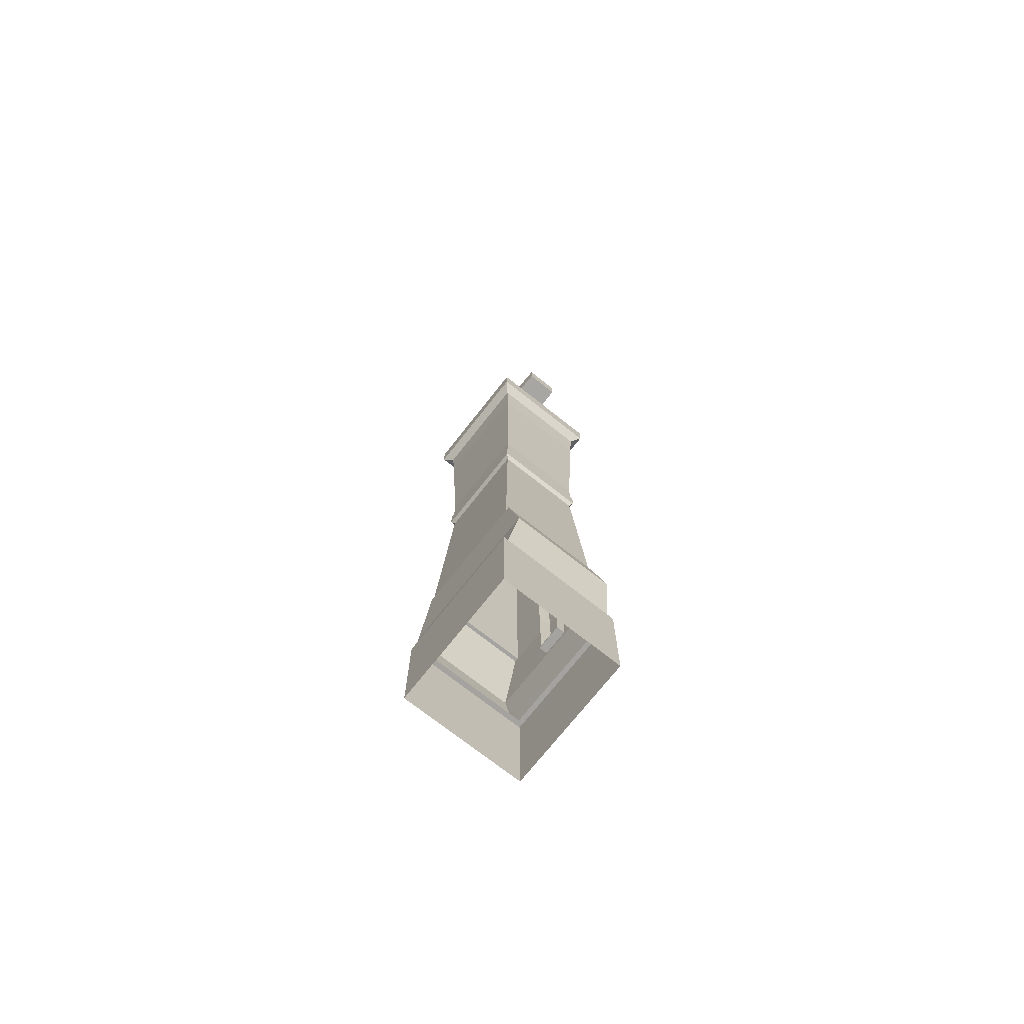
<metadata>
{"format":"obj","ext":"obj","renderer":"f3d","projection":"perspective","resolution":1024,"background":"white","views":[{"elev":-73.0,"azim":-38.3,"up":"+Y"}]}
</metadata>
<code>
o Cube.002_meshId1_name
v -121.7 -100 -1576
v -121.7 100 -1576
v -121.7 100 -1664
v -121.7 -100 -1664
v -121.7 -100 -1664
v -121.7 100 -1664
v 121.7 100 -1664
v 121.7 -100 -1664
v 121.7 -100 -1488
v 121.7 100 -1488
v 121.7 100 -1400
v 121.7 -100 -1400
v 121.7 -100 -1400
v 121.7 100 -1400
v -121.7 100 -1400
v -121.7 -100 -1400
v 121.7 100 -1576
v 121.7 100 -1664
v 121.7 120.1 -1664
v 121.7 120.1 -1576
v 112.3 120.1 -1573
v 112.3 120.1 -1654
v 101.6 230.9 -1643
v 101.6 230.9 -1569
v -121.7 100 -1488
v -121.7 100 -1400
v -121.7 120.1 -1400
v -121.7 120.1 -1488
v 121.7 120.1 -1400
v -121.7 120.1 -1400
v -121.7 120.1 -1664
v 121.7 120.1 -1664
v -112.3 120.1 -1573
v -112.3 120.1 -1654
v -121.7 120.1 -1664
v -121.7 120.1 -1576
v 112.3 120.1 -1654
v 121.7 120.1 -1664
v 112.3 120.1 -1491
v 112.3 120.1 -1410
v 121.7 120.1 -1400
v 121.7 120.1 -1488
v -112.3 120.1 -1410
v -121.7 120.1 -1400
v 101.6 230.9 -1569
v 101.6 230.9 -1643
v 101.6 377 -1643
v 101.6 377 -1569
v -112.3 120.1 -1491
v -112.3 120.1 -1410
v -101.6 230.9 -1421
v -101.6 230.9 -1495
v 101.6 377 -1421
v -101.6 377 -1421
v -101.6 377 -1414
v 101.6 377 -1414
v 101.6 230.9 -1643
v 112.3 120.1 -1654
v 112.3 122.3 -1668
v 101.6 232.1 -1681
v -101.6 377 -1421
v 101.6 377 -1421
v 84.62 835.3 -1440
v -84.62 835.3 -1440
v -101.6 230.9 -1495
v -101.6 230.9 -1421
v -101.6 377 -1421
v -101.6 377 -1495
v -101.6 232.1 -1383
v -101.6 377 -1414
v -112.3 120.1 -1654
v -101.6 230.9 -1643
v -101.6 232.1 -1681
v -112.3 122.3 -1668
v 84.62 835.3 -1563
v 84.62 835.3 -1624
v 90.27 849.8 -1630
v 90.27 849.8 -1565
v 101.6 377 -1643
v -101.6 377 -1643
v -84.62 835.3 -1624
v 84.62 835.3 -1624
v 101.6 377 -1569
v 101.6 377 -1643
v 84.62 835.3 -1624
v 84.62 835.3 -1563
v -101.6 377 -1495
v -101.6 377 -1421
v -84.62 835.3 -1440
v -84.62 835.3 -1501
v -90.27 849.8 -1499
v -90.27 849.8 -1434
v -90.27 886.6 -1434
v -90.27 886.6 -1499
v -84.62 835.3 -1501
v -84.62 835.3 -1440
v -90.27 849.8 -1434
v -90.27 849.8 -1499
v -84.62 835.3 -1440
v 84.62 835.3 -1440
v 90.27 849.8 -1434
v -90.27 849.8 -1434
v 84.62 835.3 -1624
v -84.62 835.3 -1624
v -90.27 849.8 -1630
v 90.27 849.8 -1630
v -90.27 886.6 -1434
v 90.27 886.6 -1434
v 87 901.4 -1437
v -87 901.4 -1437
v -90.27 849.8 -1434
v 90.27 849.8 -1434
v 90.27 886.6 -1434
v -90.27 886.6 -1434
v 90.27 849.8 -1630
v -90.27 849.8 -1630
v -90.27 886.6 -1630
v 90.27 886.6 -1630
v 90.27 849.8 -1565
v 90.27 849.8 -1630
v 90.27 886.6 -1630
v 90.27 886.6 -1565
v 87 901.4 -1564
v 87 901.4 -1627
v 87 950.6 -1627
v 87 950.6 -1564
v 90.27 886.6 -1630
v -90.27 886.6 -1630
v -87 901.4 -1627
v 87 901.4 -1627
v 90.27 886.6 -1565
v 90.27 886.6 -1630
v 87 901.4 -1627
v 87 901.4 -1564
v -90.27 886.6 -1499
v -90.27 886.6 -1434
v -87 901.4 -1437
v -87 901.4 -1500
v -87 950.6 -1437
v 87 950.6 -1437
v 95.54 1288 -1428
v -95.54 1288 -1428
v -87 901.4 -1500
v -87 901.4 -1437
v -87 950.6 -1437
v -87 950.6 -1500
v -87 901.4 -1437
v 87 901.4 -1437
v 87 950.6 -1437
v -87 950.6 -1437
v 87 901.4 -1627
v -87 901.4 -1627
v -87 950.6 -1627
v 87 950.6 -1627
v 95.54 1288 -1636
v -95.54 1288 -1636
v -98.93 1369 -1640
v 98.93 1369 -1640
v 87 950.6 -1627
v -87 950.6 -1627
v -95.54 1288 -1636
v 95.54 1288 -1636
v 87 950.6 -1564
v 87 950.6 -1627
v 95.54 1288 -1636
v 95.54 1288 -1567
v -87 950.6 -1500
v -87 950.6 -1437
v -95.54 1288 -1428
v -95.54 1288 -1497
v -98.93 1437 -1640
v 98.93 1437 -1640
v 114.9 1437 -1657
v -114.9 1437 -1657
v 95.54 1288 -1567
v 95.54 1288 -1636
v 98.93 1369 -1640
v 98.93 1369 -1568
v -95.54 1288 -1497
v -95.54 1288 -1428
v -98.93 1369 -1424
v -98.93 1369 -1496
v -95.54 1288 -1428
v 95.54 1288 -1428
v 98.93 1369 -1424
v -98.93 1369 -1424
v -98.93 1437 -1424
v 98.93 1437 -1424
v 61.95 1502 -1444
v -61.95 1502 -1444
v -98.93 1369 -1496
v -98.93 1369 -1424
v -114.9 1386 -1407
v -114.9 1386 -1490
v 98.93 1437 -1424
v -98.93 1437 -1424
v -114.9 1437 -1407
v 114.9 1437 -1407
v 98.93 1369 -1568
v 98.93 1369 -1640
v 114.9 1386 -1657
v 114.9 1386 -1574
v 114.9 1386 -1574
v 114.9 1386 -1657
v 114.9 1437 -1657
v 114.9 1437 -1574
v -114.9 1386 -1490
v -114.9 1386 -1407
v -114.9 1437 -1407
v -114.9 1437 -1490
v -114.9 1386 -1407
v 114.9 1386 -1407
v 114.9 1437 -1407
v -114.9 1437 -1407
v 114.9 1386 -1657
v -114.9 1386 -1657
v -114.9 1437 -1657
v 114.9 1437 -1657
v -98.93 1369 -1424
v 98.93 1369 -1424
v 114.9 1386 -1407
v -114.9 1386 -1407
v 98.93 1369 -1640
v -98.93 1369 -1640
v -114.9 1386 -1657
v 114.9 1386 -1657
v 98.93 1437 -1496
v 98.93 1437 -1424
v 114.9 1437 -1407
v 114.9 1437 -1490
v -98.93 1437 -1568
v -98.93 1437 -1640
v -114.9 1437 -1657
v -114.9 1437 -1574
v -61.95 1502 -1444
v 61.95 1502 -1444
v 36.66 1577 -1498
v -36.66 1577 -1498
v 98.93 1437 -1640
v -98.93 1437 -1640
v -61.95 1502 -1620
v 61.95 1502 -1620
v 98.93 1437 -1568
v 98.93 1437 -1640
v 61.95 1502 -1620
v 61.95 1502 -1561
v -98.93 1437 -1496
v -98.93 1437 -1424
v -61.95 1502 -1444
v -61.95 1502 -1503
v -36.66 1577 -1498
v 36.66 1577 -1498
v 36.66 1669 -1498
v -36.66 1669 -1498
v 61.95 1502 -1620
v -61.95 1502 -1620
v -36.66 1577 -1566
v 36.66 1577 -1566
v 61.95 1502 -1561
v 61.95 1502 -1620
v 36.66 1577 -1566
v 36.66 1577 -1543
v -61.95 1502 -1503
v -61.95 1502 -1444
v -36.66 1577 -1498
v -36.66 1577 -1521
v -61.95 1502 -1620
v -61.95 1502 -1561
v -36.66 1577 -1543
v -36.66 1577 -1566
v 61.95 1502 -1444
v 61.95 1502 -1503
v 36.66 1577 -1521
v 36.66 1577 -1498
v -36.66 1577 -1566
v -36.66 1577 -1543
v -36.66 1669 -1543
v -36.66 1669 -1566
v -36.66 1577 -1521
v -36.66 1669 -1521
v -98.93 1437 -1640
v -98.93 1437 -1568
v -61.95 1502 -1561
v -61.95 1502 -1620
v 98.93 1437 -1424
v 98.93 1437 -1496
v 61.95 1502 -1503
v 61.95 1502 -1444
v -98.93 1437 -1424
v -98.93 1437 -1496
v -114.9 1437 -1490
v -114.9 1437 -1407
v 98.93 1437 -1640
v 98.93 1437 -1568
v 114.9 1437 -1574
v 114.9 1437 -1657
v -114.9 1386 -1657
v -114.9 1386 -1574
v -114.9 1437 -1574
v -114.9 1437 -1657
v 114.9 1386 -1407
v 114.9 1386 -1490
v 114.9 1437 -1490
v 114.9 1437 -1407
v 98.93 1369 -1424
v 98.93 1369 -1496
v 114.9 1386 -1490
v 114.9 1386 -1407
v -98.93 1369 -1640
v -98.93 1369 -1568
v -114.9 1386 -1574
v -114.9 1386 -1657
v -95.54 1288 -1636
v -95.54 1288 -1567
v -98.93 1369 -1568
v -98.93 1369 -1640
v 95.54 1288 -1428
v 95.54 1288 -1497
v 98.93 1369 -1496
v 98.93 1369 -1424
v -87 950.6 -1627
v -87 950.6 -1564
v -95.54 1288 -1567
v -95.54 1288 -1636
v 87 950.6 -1437
v 87 950.6 -1500
v 95.54 1288 -1497
v 95.54 1288 -1428
v 101.6 239.1 -1506
v 101.6 239.1 -1558
v 85.19 239 -1558
v 85.19 239 -1506
v -87 901.4 -1627
v -87 901.4 -1564
v -87 950.6 -1564
v -87 950.6 -1627
v -90.27 886.6 -1630
v -90.27 886.6 -1565
v -87 901.4 -1564
v -87 901.4 -1627
v 90.27 886.6 -1434
v 90.27 886.6 -1499
v 87 901.4 -1500
v 87 901.4 -1437
v 87 901.4 -1437
v 87 901.4 -1500
v 87 950.6 -1500
v 87 950.6 -1437
v 90.27 849.8 -1434
v 90.27 849.8 -1499
v 90.27 886.6 -1499
v 90.27 886.6 -1434
v -84.62 835.3 -1624
v -84.62 835.3 -1563
v -90.27 849.8 -1565
v -90.27 849.8 -1630
v -90.27 849.8 -1630
v -90.27 849.8 -1565
v -90.27 886.6 -1565
v -90.27 886.6 -1630
v -101.6 377 -1643
v -101.6 377 -1569
v -84.62 835.3 -1563
v -84.62 835.3 -1624
v 101.6 377 -1421
v 101.6 377 -1495
v 84.62 835.3 -1501
v 84.62 835.3 -1440
v 95.33 1280 -1556
v 95.33 1280 -1508
v 78.92 1280 -1508
v 78.92 1280 -1556
v 84.62 835.3 -1440
v 84.62 835.3 -1501
v 90.27 849.8 -1499
v 90.27 849.8 -1434
v -101.6 230.9 -1643
v -101.6 230.9 -1569
v -101.6 377 -1569
v -101.6 377 -1643
v -112.3 120.1 -1654
v -112.3 120.1 -1573
v -101.6 230.9 -1569
v -101.6 230.9 -1643
v 101.6 230.9 -1421
v 101.6 230.9 -1495
v 101.6 377 -1495
v 101.6 377 -1421
v 84.92 827.2 -1512
v 101.6 377 -1506
v 85.2 376.9 -1506
v 68.51 827.1 -1512
v 112.3 120.1 -1573
v 121.7 120.1 -1576
v -112.3 120.1 -1491
v -121.7 120.1 -1488
v -121.7 120.1 -1576
v -121.7 120.1 -1664
v 112.3 120.1 -1410
v 112.3 120.1 -1491
v 101.6 230.9 -1495
v 101.6 230.9 -1421
v 121.7 120.1 -1488
v 121.7 120.1 -1400
v 121.7 -100 -1664
v 121.7 -100 -1576
v -121.7 -100 -1400
v -121.7 -100 -1488
v 101.6 239.1 -1558
v 101.6 239.1 -1506
v 84.92 827.2 -1512
v 84.92 827.2 -1552
v 87.2 958.7 -1553
v 87.2 958.7 -1511
v 87 950.6 -1500
v 95.33 1280 -1508
v 95.33 1280 -1556
v 95.54 1288 -1567
v 87.2 958.7 -1511
v 95.33 1280 -1556
v 101.6 377 -1506
v 101.6 377 -1558
v 101.6 239.1 -1506
v 101.6 377 -1506
v 101.6 377 -1495
v 101.6 230.9 -1495
v 101.6 377 -1558
v 101.6 239.1 -1558
v 101.6 230.9 -1569
v 101.6 377 -1569
v 78.83 1277 -1513
v 70.87 962 -1516
v 91.51 962.2 -1520
v 99.47 1277 -1517
v 85.2 376.9 -1554
v 68.63 823.8 -1548
v 89.27 823.9 -1544
v 105.8 377.1 -1548
v 85.19 242.4 -1510
v 85.19 242.4 -1554
v 105.8 242.5 -1548
v 105.8 242.5 -1516
v 101.6 377 -1558
v 84.92 827.2 -1552
v 68.51 827.1 -1552
v 85.2 376.9 -1558
v 95.33 1280 -1508
v 87.2 958.7 -1511
v 70.79 958.7 -1511
v 78.92 1280 -1508
v 84.92 827.2 -1552
v 84.92 827.2 -1512
v 68.51 827.1 -1512
v 68.51 827.1 -1552
v 101.6 377 -1506
v 101.6 239.1 -1506
v 85.19 239 -1506
v 85.2 376.9 -1506
v 87.2 958.7 -1553
v 95.33 1280 -1556
v 78.92 1280 -1556
v 70.79 958.7 -1553
v 87.2 958.7 -1511
v 87.2 958.7 -1553
v 70.79 958.7 -1553
v 70.79 958.7 -1511
v 101.6 239.1 -1558
v 101.6 377 -1558
v 85.2 376.9 -1558
v 85.19 239 -1558
v 85.19 242.4 -1554
v 85.19 242.4 -1510
v 85.19 239 -1506
v 85.19 239 -1558
v 68.63 823.8 -1516
v 68.63 823.8 -1548
v 68.51 827.1 -1552
v 68.51 827.1 -1512
v 70.87 962 -1548
v 70.87 962 -1516
v 70.79 958.7 -1511
v 70.79 958.7 -1553
v 78.83 1277 -1513
v 78.83 1277 -1551
v 78.92 1280 -1556
v 78.92 1280 -1508
v 70.87 962 -1516
v 78.83 1277 -1513
v 78.92 1280 -1508
v 70.79 958.7 -1511
v 78.83 1277 -1551
v 70.87 962 -1548
v 70.79 958.7 -1553
v 78.92 1280 -1556
v 85.2 376.9 -1510
v 85.2 376.9 -1506
v 85.2 376.9 -1554
v 85.2 376.9 -1558
v 85.19 242.4 -1510
v 85.2 376.9 -1510
v 85.2 376.9 -1506
v 85.19 239 -1506
v 85.2 376.9 -1554
v 85.19 242.4 -1554
v 85.19 239 -1558
v 85.2 376.9 -1558
v 91.51 962.2 -1520
v 91.51 962.2 -1544
v 99.47 1277 -1547
v 99.47 1277 -1517
v 105.8 377.1 -1516
v 105.8 377.1 -1548
v 89.27 823.9 -1544
v 89.27 823.9 -1520
v 105.8 242.5 -1516
v 105.8 242.5 -1548
v 105.8 377.1 -1548
v 105.8 377.1 -1516
v 68.63 823.8 -1548
v 68.63 823.8 -1516
v 89.27 823.9 -1520
v 89.27 823.9 -1544
v 85.2 376.9 -1510
v 85.19 242.4 -1510
v 105.8 242.5 -1516
v 105.8 377.1 -1516
v 70.87 962 -1548
v 78.83 1277 -1551
v 99.47 1277 -1547
v 91.51 962.2 -1544
v 70.87 962 -1516
v 70.87 962 -1548
v 91.51 962.2 -1544
v 91.51 962.2 -1520
v 85.19 242.4 -1554
v 85.2 376.9 -1554
v 105.8 377.1 -1548
v 105.8 242.5 -1548
v 68.63 823.8 -1516
v 85.2 376.9 -1510
v 105.8 377.1 -1516
v 89.27 823.9 -1520
v 78.83 1277 -1551
v 78.83 1277 -1513
v 99.47 1277 -1517
v 99.47 1277 -1547
v -112.3 122.3 -1404
v 112.3 122.3 -1404
v 101.6 232.1 -1383
v -101.6 232.1 -1383
v 112.3 122.3 -1668
v -112.3 122.3 -1668
v -101.6 232.1 -1681
v 101.6 232.1 -1681
v -101.6 232.1 -1383
v 101.6 232.1 -1383
v 101.6 377 -1414
v -101.6 377 -1414
v 101.6 232.1 -1681
v -101.6 232.1 -1681
v -101.6 377 -1650
v 101.6 377 -1650
v -101.6 377 -1650
v -101.6 232.1 -1681
v 112.3 120.1 -1410
v 101.6 230.9 -1421
v 101.6 232.1 -1383
v 112.3 122.3 -1404
v 101.6 232.1 -1681
v 101.6 377 -1650
v -112.3 120.1 -1410
v 112.3 120.1 -1410
v 112.3 122.3 -1404
v -112.3 122.3 -1404
v -101.6 377 -1643
v 101.6 377 -1643
v 101.6 377 -1650
v -101.6 377 -1650
v -101.6 230.9 -1421
v -112.3 120.1 -1410
v -112.3 122.3 -1404
v -101.6 232.1 -1383
v 101.6 377 -1414
v 101.6 232.1 -1383
v 112.3 120.1 -1654
v -112.3 120.1 -1654
v -112.3 122.3 -1668
v 112.3 122.3 -1668
v 36.66 1669 -1498
v 36.66 1669 -1521
v 36.66 1720 -1521
v 36.66 1720 -1498
v -36.66 1669 -1498
v -36.66 1720 -1498
v -36.66 1720 -1521
v 36.66 1669 -1543
v 36.66 1669 -1566
v 36.66 1720 -1566
v 36.66 1720 -1543
v 36.66 1577 -1543
v 36.66 1577 -1566
v 36.66 1577 -1566
v -36.66 1577 -1566
v -36.66 1669 -1566
v 36.66 1669 -1566
v -36.66 1577 -1498
v 36.66 1577 -1521
v 36.66 1577 -1498
v 36.66 1720 -1543
v 36.66 1720 -1566
v 28.8 1812 -1559
v 28.8 1812 -1541
v 36.66 1720 -1566
v -36.66 1720 -1566
v -28.8 1812 -1559
v 28.8 1812 -1559
v -36.66 1720 -1498
v 36.66 1720 -1498
v 28.8 1812 -1505
v -28.8 1812 -1505
v -36.66 1720 -1543
v -36.66 1720 -1566
v -36.66 1720 -1566
v 36.66 1720 -1566
v 33.98 1718 -1658
v -33.98 1718 -1658
v 36.66 1720 -1498
v -36.66 1720 -1498
v -33.98 1718 -1406
v 33.98 1718 -1406
v 28.8 1812 -1523
v -28.8 1812 -1523
v -28.8 1812 -1505
v 28.8 1812 -1505
v 28.8 1812 -1559
v -28.8 1812 -1559
v -28.8 1812 -1541
v 28.8 1812 -1541
v -36.66 1720 -1521
v -36.66 1720 -1498
v -28.8 1812 -1505
v -28.8 1812 -1523
v 36.66 1720 -1498
v 36.66 1720 -1521
v 28.8 1812 -1523
v 28.8 1812 -1505
v -36.66 1720 -1566
v -36.66 1720 -1543
v -28.8 1812 -1541
v -28.8 1812 -1559
v -33.98 1671 -1406
v 33.98 1671 -1406
v 33.98 1718 -1406
v -33.98 1718 -1406
v 33.98 1671 -1658
v -33.98 1671 -1658
v -33.98 1718 -1658
v 33.98 1718 -1658
v -36.66 1720 -1498
v -36.66 1669 -1498
v -33.98 1671 -1406
v -33.98 1718 -1406
v -36.66 1669 -1566
v -36.66 1720 -1566
v -33.98 1718 -1658
v -33.98 1671 -1658
v 36.66 1720 -1566
v 36.66 1669 -1566
v 33.98 1671 -1658
v 33.98 1718 -1658
v 36.66 1669 -1498
v 36.66 1720 -1498
v 33.98 1718 -1406
v 33.98 1671 -1406
v -36.66 1669 -1498
v 36.66 1669 -1498
v 33.98 1671 -1406
v -33.98 1671 -1406
v 36.66 1669 -1566
v -36.66 1669 -1566
v -33.98 1671 -1658
v 33.98 1671 -1658
f 4 1 2
f 2 3 4
f 8 5 6
f 6 7 8
f 12 9 10
f 10 11 12
f 16 13 14
f 14 15 16
f 20 17 18
f 18 19 20
f 24 21 22
f 22 23 24
f 28 25 26
f 26 27 28
f 30 15 14
f 14 29 30
f 32 7 6
f 6 31 32
f 36 33 34
f 34 35 36
f 35 34 37
f 37 38 35
f 42 39 40
f 40 41 42
f 41 40 43
f 43 44 41
f 48 45 46
f 46 47 48
f 52 49 50
f 50 51 52
f 56 53 54
f 54 55 56
f 60 57 58
f 58 59 60
f 64 61 62
f 62 63 64
f 68 65 66
f 66 67 68
f 70 67 66
f 66 69 70
f 74 71 72
f 72 73 74
f 78 75 76
f 76 77 78
f 82 79 80
f 80 81 82
f 86 83 84
f 84 85 86
f 90 87 88
f 88 89 90
f 94 91 92
f 92 93 94
f 98 95 96
f 96 97 98
f 102 99 100
f 100 101 102
f 106 103 104
f 104 105 106
f 110 107 108
f 108 109 110
f 114 111 112
f 112 113 114
f 118 115 116
f 116 117 118
f 122 119 120
f 120 121 122
f 126 123 124
f 124 125 126
f 130 127 128
f 128 129 130
f 134 131 132
f 132 133 134
f 138 135 136
f 136 137 138
f 142 139 140
f 140 141 142
f 146 143 144
f 144 145 146
f 150 147 148
f 148 149 150
f 154 151 152
f 152 153 154
f 158 155 156
f 156 157 158
f 162 159 160
f 160 161 162
f 166 163 164
f 164 165 166
f 170 167 168
f 168 169 170
f 174 171 172
f 172 173 174
f 178 175 176
f 176 177 178
f 182 179 180
f 180 181 182
f 186 183 184
f 184 185 186
f 190 187 188
f 188 189 190
f 194 191 192
f 192 193 194
f 198 195 196
f 196 197 198
f 202 199 200
f 200 201 202
f 206 203 204
f 204 205 206
f 210 207 208
f 208 209 210
f 214 211 212
f 212 213 214
f 218 215 216
f 216 217 218
f 222 219 220
f 220 221 222
f 226 223 224
f 224 225 226
f 230 227 228
f 228 229 230
f 234 231 232
f 232 233 234
f 238 235 236
f 236 237 238
f 242 239 240
f 240 241 242
f 246 243 244
f 244 245 246
f 250 247 248
f 248 249 250
f 254 251 252
f 252 253 254
f 258 255 256
f 256 257 258
f 262 259 260
f 260 261 262
f 266 263 264
f 264 265 266
f 270 267 268
f 268 269 270
f 269 268 263
f 263 266 269
f 274 271 272
f 272 273 274
f 273 272 259
f 259 262 273
f 278 275 276
f 276 277 278
f 277 276 279
f 279 280 277
f 284 281 282
f 282 283 284
f 283 282 247
f 247 250 283
f 288 285 286
f 286 287 288
f 287 286 243
f 243 246 287
f 292 289 290
f 290 291 292
f 291 290 231
f 231 234 291
f 296 293 294
f 294 295 296
f 295 294 227
f 227 230 295
f 300 297 298
f 298 299 300
f 299 298 207
f 207 210 299
f 304 301 302
f 302 303 304
f 303 302 203
f 203 206 303
f 308 305 306
f 306 307 308
f 307 306 199
f 199 202 307
f 312 309 310
f 310 311 312
f 311 310 191
f 191 194 311
f 316 313 314
f 314 315 316
f 315 314 179
f 179 182 315
f 320 317 318
f 318 319 320
f 319 318 175
f 175 178 319
f 324 321 322
f 322 323 324
f 323 322 167
f 167 170 323
f 328 325 326
f 326 327 328
f 332 329 330
f 330 331 332
f 336 333 334
f 334 335 336
f 335 334 143
f 143 146 335
f 340 337 338
f 338 339 340
f 339 338 135
f 135 138 339
f 344 341 342
f 342 343 344
f 343 342 131
f 131 134 343
f 348 345 346
f 346 347 348
f 347 346 123
f 123 126 347
f 352 349 350
f 350 351 352
f 351 350 119
f 119 122 351
f 356 353 354
f 354 355 356
f 355 354 95
f 95 98 355
f 360 357 358
f 358 359 360
f 359 358 91
f 91 94 359
f 364 361 362
f 362 363 364
f 363 362 87
f 87 90 363
f 368 365 366
f 366 367 368
f 372 369 370
f 370 371 372
f 376 373 374
f 374 375 376
f 375 374 75
f 75 78 375
f 380 377 378
f 378 379 380
f 379 378 65
f 65 68 379
f 384 381 382
f 382 383 384
f 383 382 49
f 49 52 383
f 388 385 386
f 386 387 388
f 392 389 390
f 390 391 392
f 38 37 393
f 393 394 38
f 394 393 39
f 39 42 394
f 44 43 395
f 395 396 44
f 396 395 33
f 33 36 396
f 398 3 2
f 2 397 398
f 397 2 25
f 25 28 397
f 402 399 400
f 400 401 402
f 401 400 21
f 21 24 401
f 404 11 10
f 10 403 404
f 403 10 17
f 17 20 403
f 406 405 18
f 18 17 406
f 9 406 17
f 17 10 9
f 408 407 26
f 26 25 408
f 1 408 25
f 25 2 1
f 45 409 410
f 410 386 45
f 367 411 412
f 412 86 367
f 163 413 414
f 414 415 163
f 327 416 417
f 417 418 327
f 326 419 416
f 416 327 326
f 166 420 413
f 413 163 166
f 366 421 411
f 411 367 366
f 86 412 422
f 422 83 86
f 426 423 424
f 424 425 426
f 430 427 428
f 428 429 430
f 434 431 432
f 432 433 434
f 438 435 436
f 436 437 438
f 442 439 440
f 440 441 442
f 446 443 444
f 444 445 446
f 450 447 448
f 448 449 450
f 454 451 452
f 452 453 454
f 458 455 456
f 456 457 458
f 462 459 460
f 460 461 462
f 466 463 464
f 464 465 466
f 470 467 468
f 468 469 470
f 474 471 472
f 472 473 474
f 478 475 476
f 476 477 478
f 482 479 480
f 480 481 482
f 486 483 484
f 484 485 486
f 490 487 488
f 488 489 490
f 494 491 492
f 492 493 494
f 496 495 475
f 475 478 496
f 477 476 497
f 497 498 477
f 502 499 500
f 500 501 502
f 506 503 504
f 504 505 506
f 510 507 508
f 508 509 510
f 514 511 512
f 512 513 514
f 518 515 516
f 516 517 518
f 522 519 520
f 520 521 522
f 526 523 524
f 524 525 526
f 530 527 528
f 528 529 530
f 534 531 532
f 532 533 534
f 538 535 536
f 536 537 538
f 542 539 540
f 540 541 542
f 546 543 544
f 544 545 546
f 550 547 548
f 548 549 550
f 554 551 552
f 552 553 554
f 558 555 556
f 556 557 558
f 562 559 560
f 560 561 562
f 564 377 380
f 380 563 564
f 568 565 566
f 566 567 568
f 570 47 46
f 46 569 570
f 574 571 572
f 572 573 574
f 578 575 576
f 576 577 578
f 582 579 580
f 580 581 582
f 584 385 388
f 388 583 584
f 588 585 586
f 586 587 588
f 592 589 590
f 590 591 592
f 595 280 593
f 593 594 595
f 599 596 597
f 597 598 599
f 596 600 601
f 601 597 596
f 605 602 603
f 603 604 605
f 280 279 606
f 606 593 280
f 590 607 600
f 600 596 590
f 589 608 607
f 607 590 589
f 612 609 610
f 610 611 612
f 616 613 614
f 614 615 616
f 620 617 618
f 618 619 620
f 622 278 277
f 277 621 622
f 591 590 596
f 596 599 591
f 621 277 280
f 280 595 621
f 626 623 624
f 624 625 626
f 630 627 628
f 628 629 630
f 634 631 632
f 632 633 634
f 638 635 636
f 636 637 638
f 631 638 637
f 637 632 631
f 642 639 640
f 640 641 642
f 646 643 644
f 644 645 646
f 650 647 648
f 648 649 650
f 645 644 609
f 609 612 645
f 649 648 639
f 639 642 649
f 654 651 652
f 652 653 654
f 658 655 656
f 656 657 658
f 662 659 660
f 660 661 662
f 666 663 664
f 664 665 666
f 670 667 668
f 668 669 670
f 674 671 672
f 672 673 674
f 678 675 676
f 676 677 678
f 682 679 680
f 680 681 682

</code>
